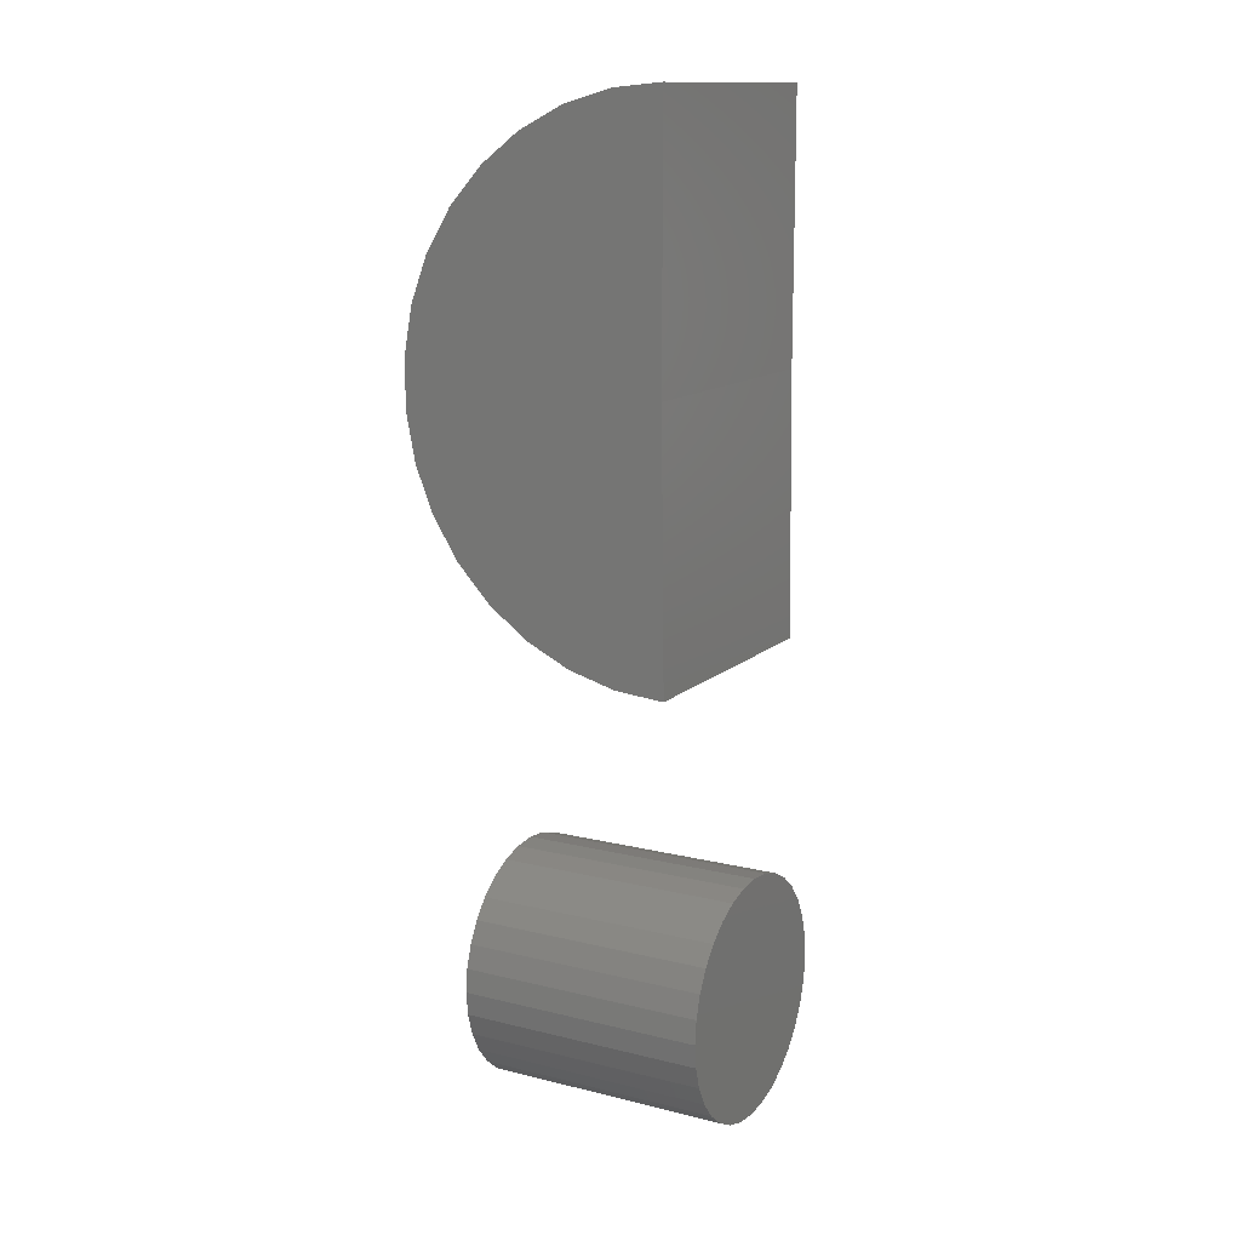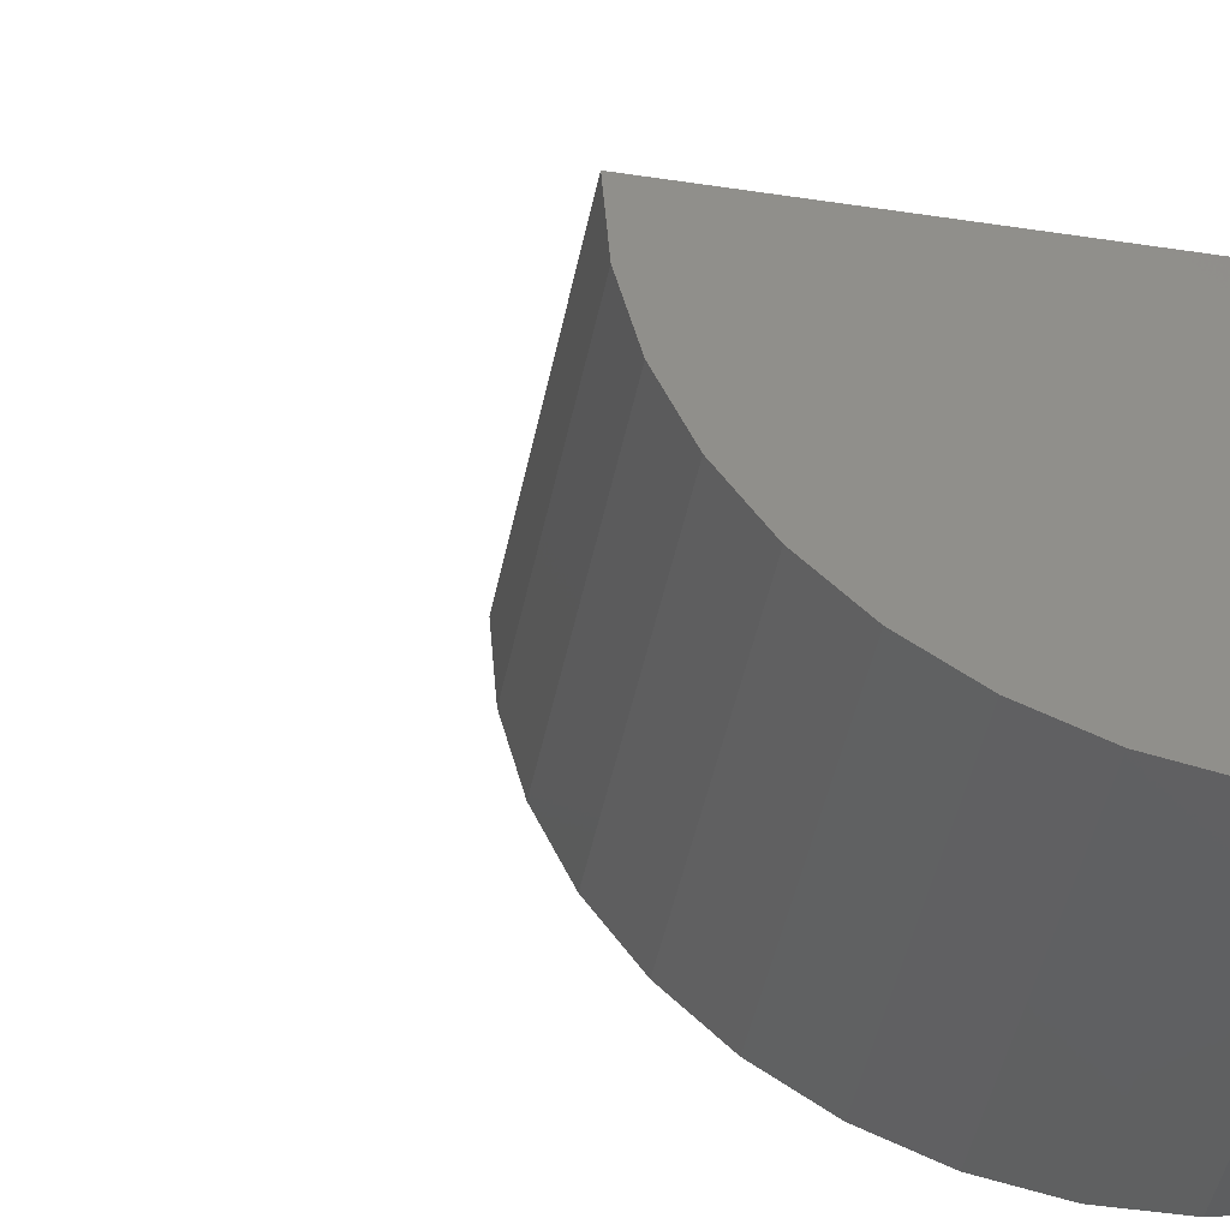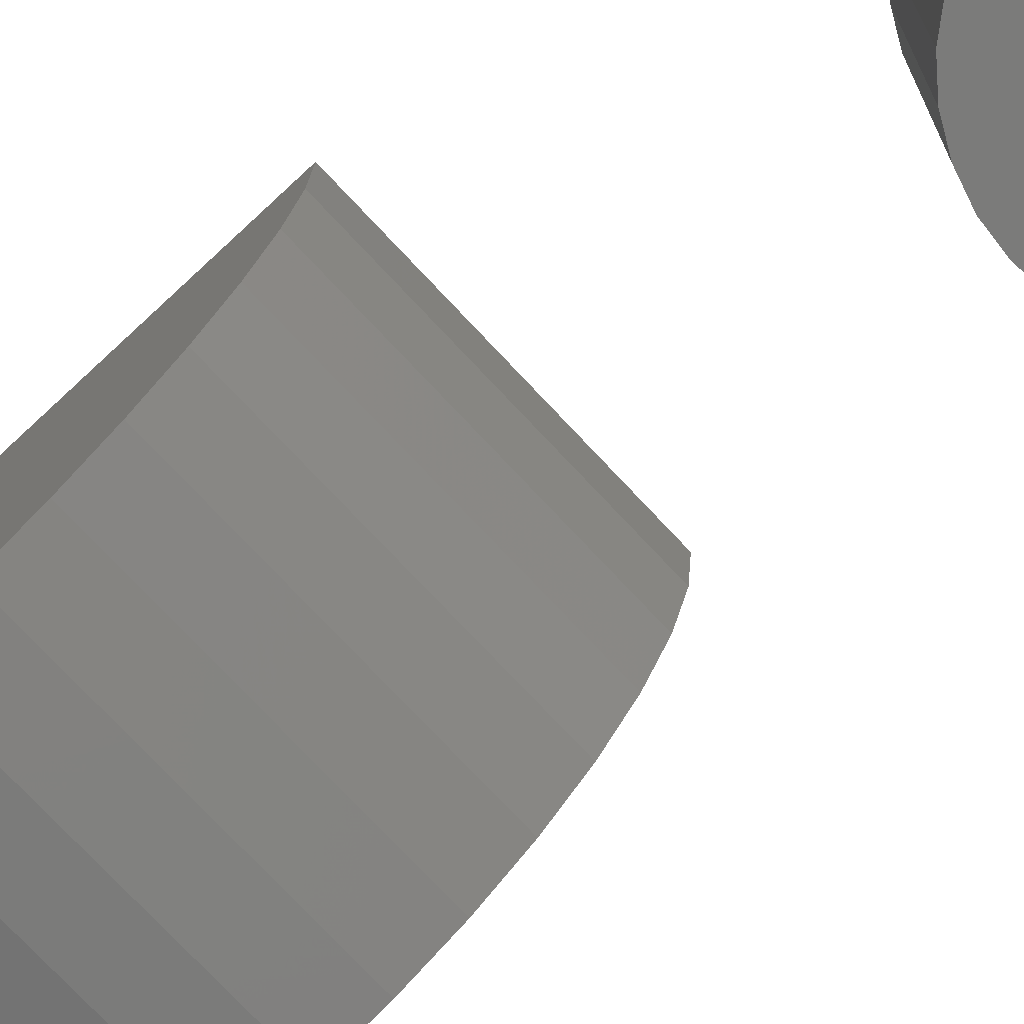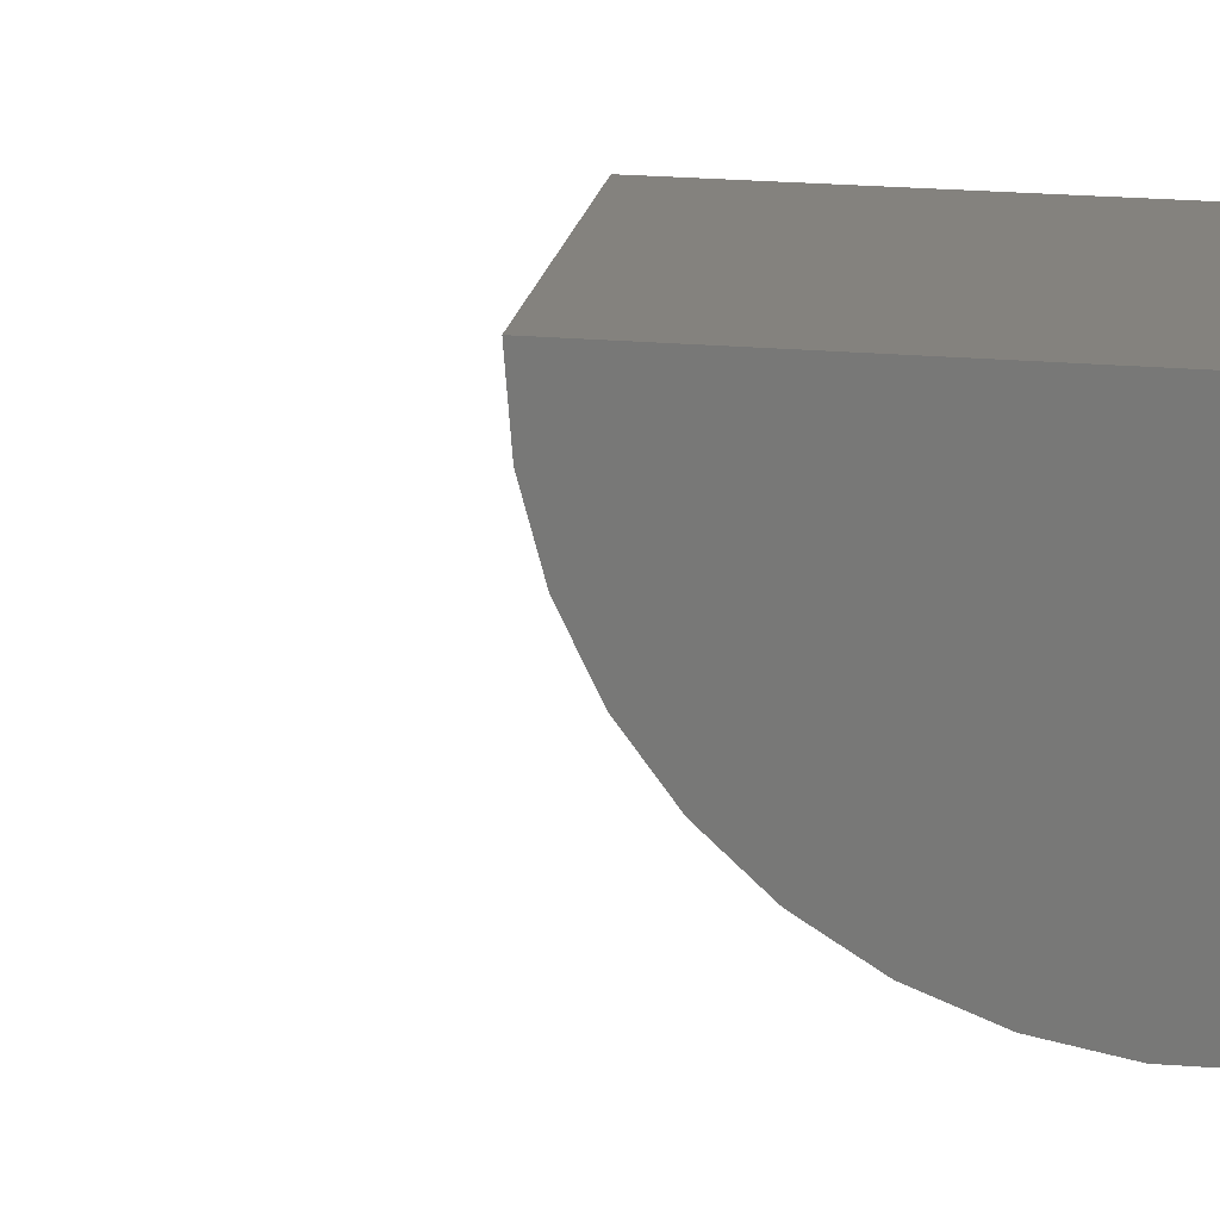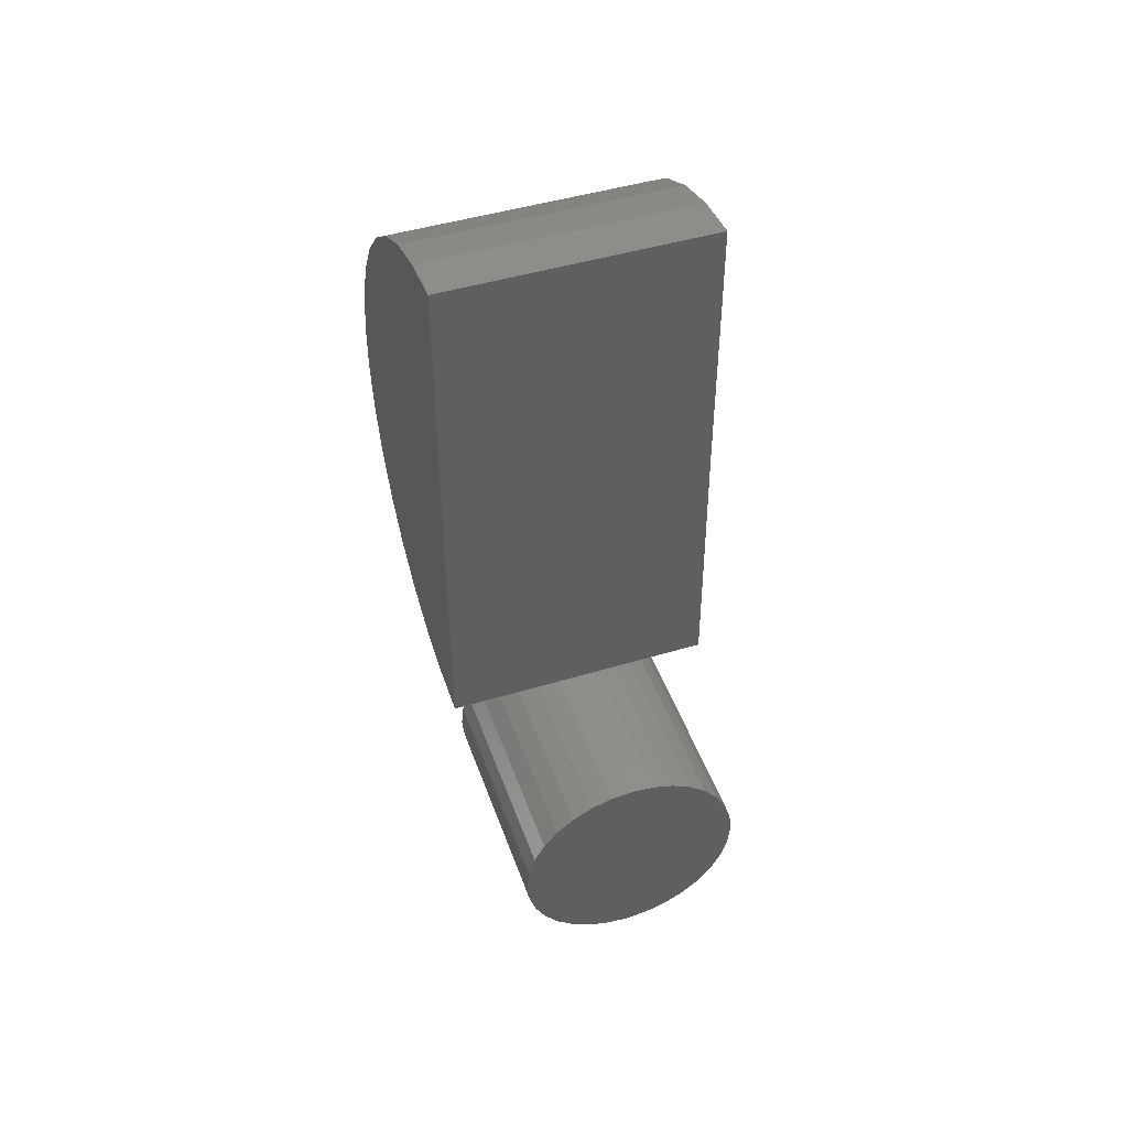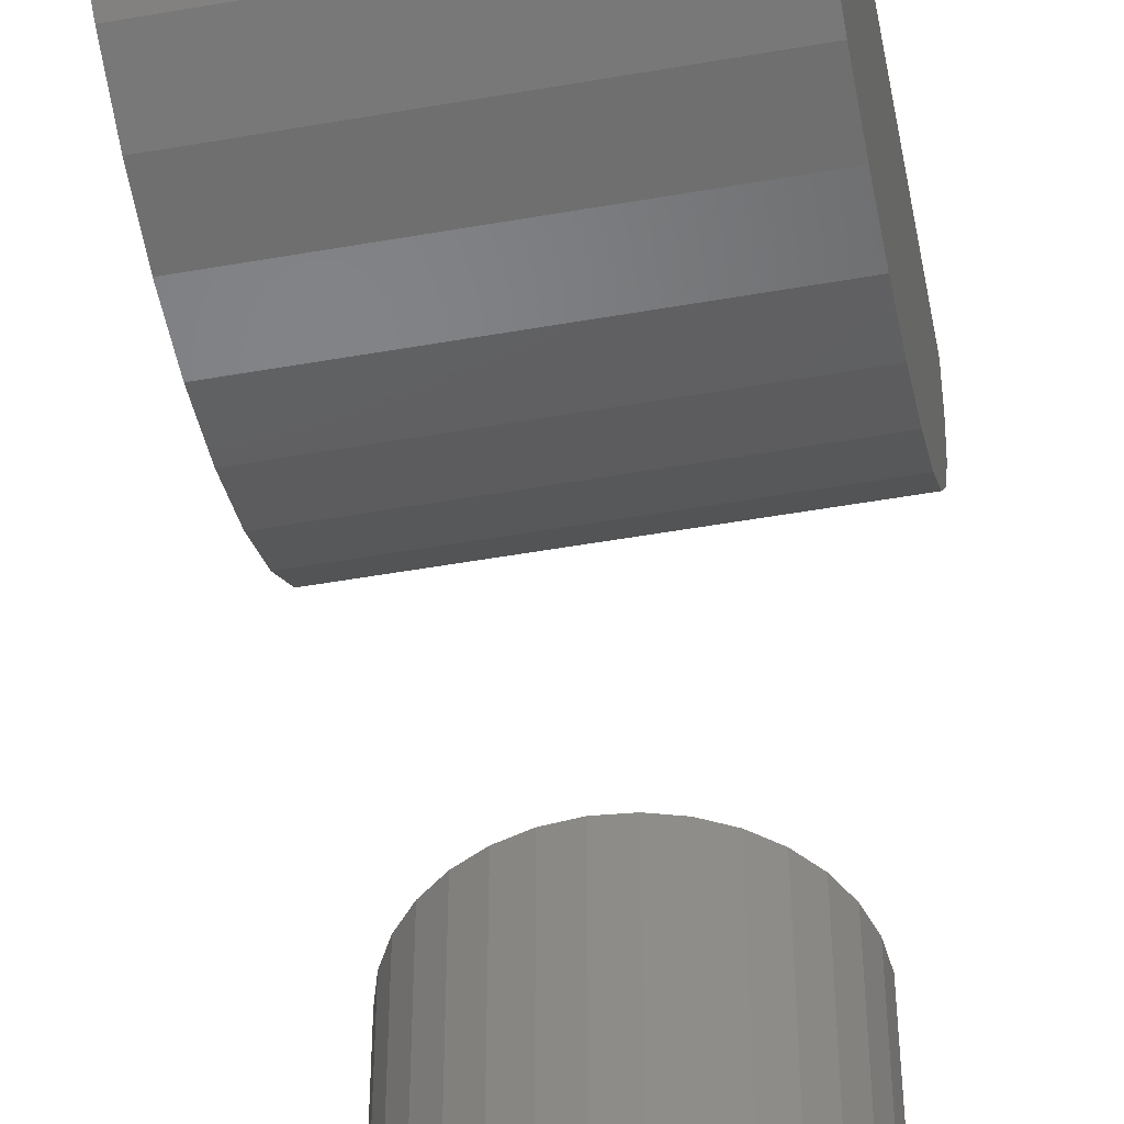
<metadata>
{"format":"stl","ext":"stl","renderer":"f3d","projection":"perspective","resolution":1024,"background":"white","views":[{"elev":13.6,"azim":119.0,"up":"+Z"},{"elev":-40.8,"azim":-100.2,"up":"+Y"},{"elev":-74.1,"azim":133.0,"up":"+Y"},{"elev":17.2,"azim":-81.5,"up":"+Y"},{"elev":46.5,"azim":161.0,"up":"+Z"},{"elev":-51.4,"azim":10.8,"up":"+Y"}]}
</metadata>
<code>
# stl→obj: 102 verts, 196 faces
v -0.6451 -0.2656 -0.1535
v -0.5943 -0.2656 -0.1535
v -0.6197 -0.2656 -0.151
v -0.6696 -0.2656 -0.1609
v -0.5699 -0.2656 -0.1609
v -0.6921 -0.2656 -0.1729
v -0.5474 -0.2656 -0.1729
v -0.5474 -0.2656 -0.3896
v -0.6696 -0.2656 -0.4016
v -0.5699 -0.2656 -0.4016
v -0.6451 -0.2656 -0.409
v -0.5943 -0.2656 -0.409
v -0.6197 -0.2656 -0.4115
v -0.5276 -0.2656 -0.1891
v -0.7118 -0.2656 -0.1891
v -0.5114 -0.2656 -0.2089
v -0.728 -0.2656 -0.2089
v -0.4994 -0.2656 -0.2314
v -0.7401 -0.2656 -0.2314
v -0.492 -0.2656 -0.2558
v -0.7475 -0.2656 -0.2558
v -0.4895 -0.2656 -0.2812
v -0.75 -0.2656 -0.2812
v -0.492 -0.2656 -0.3067
v -0.7475 -0.2656 -0.3067
v -0.4994 -0.2656 -0.3311
v -0.7401 -0.2656 -0.3311
v -0.5114 -0.2656 -0.3536
v -0.728 -0.2656 -0.3536
v -0.5276 -0.2656 -0.3734
v -0.7118 -0.2656 -0.3734
v -0.6921 -0.2656 -0.3896
v -0.6197 3.499e-17 -0.151
v -0.5943 3.767e-17 -0.1535
v -0.6451 3.203e-17 -0.1535
v -0.6696 2.89e-17 -0.1609
v -0.5699 3.997e-17 -0.1609
v -0.6921 2.573e-17 -0.1729
v -0.5474 4.18e-17 -0.1729
v -0.5699 2.661e-17 -0.4016
v -0.6696 1.554e-17 -0.4016
v -0.5474 2.978e-17 -0.3896
v -0.6451 1.784e-17 -0.409
v -0.5943 2.348e-17 -0.409
v -0.6197 2.052e-17 -0.4115
v -0.6921 1.371e-17 -0.3896
v -0.7118 1.242e-17 -0.3734
v -0.5276 3.287e-17 -0.3734
v -0.728 1.171e-17 -0.3536
v -0.5114 3.576e-17 -0.3536
v -0.7401 1.163e-17 -0.3311
v -0.4994 3.835e-17 -0.3311
v -0.7475 1.216e-17 -0.3067
v -0.492 4.053e-17 -0.3067
v -0.75 1.329e-17 -0.2812
v -0.4895 4.222e-17 -0.2812
v -0.7475 1.498e-17 -0.2558
v -0.492 4.335e-17 -0.2558
v -0.7401 1.716e-17 -0.2314
v -0.4994 4.388e-17 -0.2314
v -0.728 1.975e-17 -0.2089
v -0.5114 4.38e-17 -0.2089
v -0.7118 2.264e-17 -0.1891
v -0.5276 4.309e-17 -0.1891
v -0.6875 0 0.3594
v -0.4141 3.036e-17 0.3594
v -0.6875 0.003369 0.08596
v -0.4141 0.003369 0.08596
v -0.6875 1.518e-17 0.6328
v -0.4141 4.554e-17 0.6328
v -0.6875 -0.04712 0.09003
v -0.6875 -0.096 0.1033
v -0.6875 -0.1416 0.1254
v -0.6875 -0.1823 0.1556
v -0.6875 -0.2168 0.1927
v -0.6875 -0.2438 0.2355
v -0.6875 -0.2625 0.2826
v -0.6875 -0.2721 0.3324
v -0.6875 -0.2724 0.383
v -0.6875 -0.2634 0.4329
v -0.6875 -0.2453 0.4802
v -0.6875 -0.2188 0.5234
v -0.6875 -0.1848 0.5609
v -0.6875 -0.1445 0.5915
v -0.6875 -0.09915 0.6142
v -0.6875 -0.05044 0.6281
v -0.4141 -0.04712 0.09003
v -0.4141 -0.096 0.1033
v -0.4141 -0.1416 0.1254
v -0.4141 -0.1823 0.1556
v -0.4141 -0.2168 0.1927
v -0.4141 -0.2438 0.2355
v -0.4141 -0.2625 0.2826
v -0.4141 -0.2721 0.3324
v -0.4141 -0.2724 0.383
v -0.4141 -0.2634 0.4329
v -0.4141 -0.2453 0.4802
v -0.4141 -0.2188 0.5234
v -0.4141 -0.1848 0.5609
v -0.4141 -0.1445 0.5915
v -0.4141 -0.09915 0.6142
v -0.4141 -0.05044 0.6281
f 1 2 3
f 2 1 4
f 2 4 5
f 5 4 6
f 5 6 7
f 8 9 10
f 10 9 11
f 10 11 12
f 12 11 13
f 7 6 14
f 14 6 15
f 14 15 16
f 16 15 17
f 16 17 18
f 18 17 19
f 18 19 20
f 20 19 21
f 20 21 22
f 22 21 23
f 22 23 24
f 24 23 25
f 24 25 26
f 26 25 27
f 26 27 28
f 28 27 29
f 28 29 30
f 30 29 31
f 30 31 8
f 8 31 32
f 8 32 9
f 33 34 35
f 36 35 34
f 37 36 34
f 38 36 37
f 39 38 37
f 40 41 42
f 43 41 40
f 44 43 40
f 45 43 44
f 41 46 42
f 42 46 47
f 42 47 48
f 48 47 49
f 48 49 50
f 50 49 51
f 50 51 52
f 52 51 53
f 52 53 54
f 54 53 55
f 54 55 56
f 56 55 57
f 56 57 58
f 58 57 59
f 58 59 60
f 60 59 61
f 60 61 62
f 62 61 63
f 62 63 64
f 64 63 38
f 64 38 39
f 56 22 54
f 54 22 24
f 54 24 52
f 52 24 26
f 52 26 50
f 50 26 28
f 50 28 48
f 48 28 30
f 48 30 42
f 42 30 8
f 42 8 40
f 40 8 10
f 40 10 44
f 44 10 12
f 44 12 45
f 45 12 13
f 45 13 43
f 43 13 11
f 43 11 41
f 41 11 9
f 41 9 46
f 46 9 32
f 46 32 47
f 47 32 31
f 47 31 49
f 49 31 29
f 49 29 51
f 51 29 27
f 51 27 53
f 53 27 25
f 53 25 55
f 55 25 23
f 55 23 57
f 57 23 21
f 57 21 59
f 59 21 19
f 59 19 61
f 61 19 17
f 61 17 63
f 63 17 15
f 63 15 38
f 38 15 6
f 38 6 36
f 36 6 4
f 36 4 35
f 35 4 1
f 35 1 33
f 33 1 3
f 33 3 34
f 34 3 2
f 34 2 37
f 37 2 5
f 37 5 39
f 39 5 7
f 39 7 64
f 64 7 14
f 64 14 62
f 62 14 16
f 62 16 60
f 60 16 18
f 60 18 58
f 58 18 20
f 58 20 56
f 56 20 22
f 65 66 67
f 67 66 68
f 65 69 66
f 66 69 70
f 65 67 71
f 65 71 72
f 65 72 73
f 65 73 74
f 65 74 75
f 65 75 76
f 65 76 77
f 65 77 78
f 65 78 79
f 65 79 80
f 65 80 81
f 65 81 82
f 65 82 83
f 65 83 84
f 65 84 85
f 65 85 86
f 65 86 69
f 67 68 71
f 71 68 87
f 71 87 72
f 72 87 88
f 72 88 73
f 73 88 89
f 73 89 74
f 74 89 90
f 74 90 75
f 75 90 91
f 75 91 76
f 76 91 92
f 76 92 77
f 77 92 93
f 77 93 78
f 78 93 94
f 78 94 79
f 79 94 95
f 79 95 80
f 80 95 96
f 80 96 81
f 81 96 97
f 81 97 82
f 82 97 98
f 82 98 83
f 83 98 99
f 83 99 84
f 84 99 100
f 84 100 85
f 85 100 101
f 85 101 86
f 86 101 102
f 86 102 69
f 69 102 70
f 66 70 102
f 66 102 101
f 66 101 100
f 66 100 99
f 66 99 98
f 66 98 97
f 66 97 96
f 66 96 95
f 66 95 94
f 66 94 93
f 66 93 92
f 66 92 91
f 66 91 90
f 66 90 89
f 66 89 88
f 66 88 87
f 66 87 68

</code>
